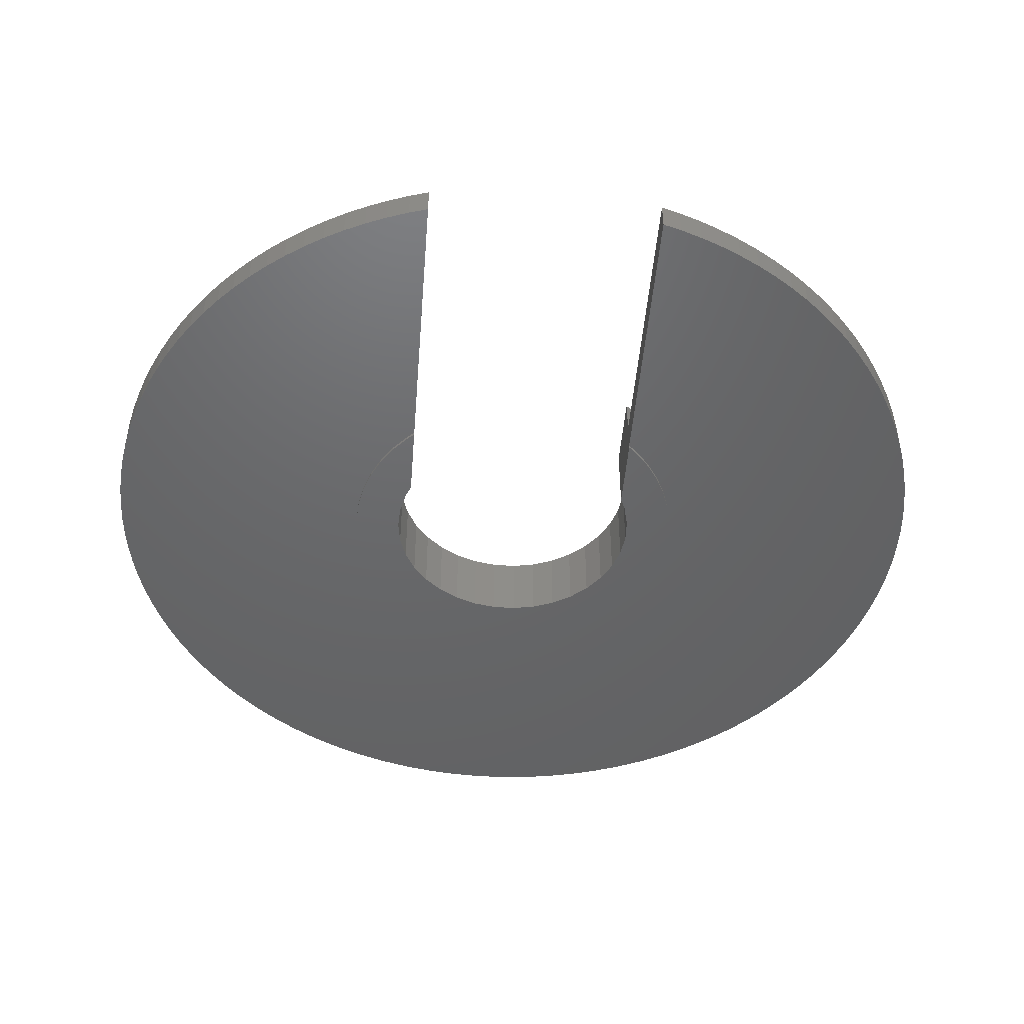
<metadata>
{"format":"stl","ext":"stl","renderer":"f3d","projection":"perspective","resolution":1024,"background":"white","views":[{"elev":-47.0,"azim":85.5,"up":"+Z"}]}
</metadata>
<code>
# stl→obj: 426 verts, 848 faces
v 15 0 -0.5
v 15.02 0.785 0.5
v 15.02 0.785 -0.5
v 15 0 0.5
v 30.79 14.98 -0.5
v 30 15 0.5
v 30.79 14.98 0.5
v 30 15 -0.5
v 41.15 10.04 0.5
v 40.61 10.61 -0.5
v 40.61 10.61 0.5
v 41.15 10.04 -0.5
v 19.96 11.15 -0.5
v 19.39 10.61 0.5
v 19.96 11.15 0.5
v 19.39 10.61 -0.5
v 25.36 14.27 -0.5
v 24.62 14 0.5
v 25.36 14.27 0.5
v 24.62 14 -0.5
v 44 5.376 0.5
v 43.7 6.101 -0.5
v 43.7 6.101 0.5
v 44 5.376 -0.5
v 36.1 13.7 -0.5
v 35.38 14 0.5
v 36.1 13.7 0.5
v 35.38 14 -0.5
v 38.82 12.14 -0.5
v 38.17 12.58 0.5
v 38.82 12.14 0.5
v 38.17 12.58 -0.5
v 16 5.376 -0.5
v 16.3 6.101 0.5
v 16.3 6.101 -0.5
v 16 5.376 0.5
v 28.43 14.92 -0.5
v 27.65 14.82 0.5
v 28.43 14.92 0.5
v 27.65 14.82 -0.5
v 34.46 -4 -0.5
v 44.27 -4.635 -0.5
v 44 -5.376 -0.5
v 43.7 -6.101 -0.5
v 43.37 -6.81 -0.5
v 42.99 -7.5 -0.5
v 42.58 -8.17 -0.5
v 42.14 -8.817 -0.5
v 41.66 -9.44 -0.5
v 41.15 -10.04 -0.5
v 34.24 -4.243 -0.5
v 40.61 -10.61 -0.5
v 40.04 -11.15 -0.5
v 33.65 -4.76 -0.5
v 39.44 -11.66 -0.5
v 38.82 -12.14 -0.5
v 38.17 -12.58 -0.5
v 33 -5.196 -0.5
v 37.5 -12.99 -0.5
v 36.81 -13.37 -0.5
v 32.3 -5.543 -0.5
v 36.1 -13.7 -0.5
v 35.38 -14 -0.5
v 34.64 -14.27 -0.5
v 44.45 -4 -0.5
v 31.55 -5.796 -0.5
v 33.88 -14.49 -0.5
v 33.12 -14.67 -0.5
v 30.78 -5.949 -0.5
v 32.35 -14.82 -0.5
v 31.57 -14.92 -0.5
v 30.79 -14.98 -0.5
v 30 -6 -0.5
v 30 -15 -0.5
v 29.21 -14.98 -0.5
v 29.22 -5.949 -0.5
v 28.43 -14.92 -0.5
v 27.65 -14.82 -0.5
v 26.88 -14.67 -0.5
v 28.45 -5.796 -0.5
v 26.12 -14.49 -0.5
v 25.36 -14.27 -0.5
v 27.7 -5.543 -0.5
v 24.62 -14 -0.5
v 23.9 -13.7 -0.5
v 23.19 -13.37 -0.5
v 27 -5.196 -0.5
v 22.5 -12.99 -0.5
v 21.83 -12.58 -0.5
v 26.35 -4.76 -0.5
v 21.18 -12.14 -0.5
v 20.56 -11.66 -0.5
v 19.96 -11.15 -0.5
v 25.76 -4.243 -0.5
v 34.46 4 -0.5
v 44.27 4.635 -0.5
v 44.45 4 -0.5
v 43.37 6.81 -0.5
v 42.99 7.5 -0.5
v 42.58 8.17 -0.5
v 42.14 8.817 -0.5
v 41.66 9.44 -0.5
v 34.24 4.243 -0.5
v 40.04 11.15 -0.5
v 33.65 4.76 -0.5
v 39.44 11.66 -0.5
v 33 5.196 -0.5
v 37.5 12.99 -0.5
v 36.81 13.37 -0.5
v 32.3 5.543 -0.5
v 34.64 14.27 -0.5
v 31.55 5.796 -0.5
v 33.88 14.49 -0.5
v 33.12 14.67 -0.5
v 30.78 5.949 -0.5
v 32.35 14.82 -0.5
v 31.57 14.92 -0.5
v 30 6 -0.5
v 29.21 14.98 -0.5
v 29.22 5.949 -0.5
v 26.88 14.67 -0.5
v 28.45 5.796 -0.5
v 27.7 5.543 -0.5
v 23.19 13.37 -0.5
v 27 5.196 -0.5
v 21.83 12.58 -0.5
v 26.35 4.76 -0.5
v 26.12 14.49 -0.5
v 25.76 4.243 -0.5
v 18.85 10.04 -0.5
v 25.24 3.653 -0.5
v 17.42 8.17 -0.5
v 24.8 3 -0.5
v 16.63 6.81 -0.5
v 24.46 2.296 -0.5
v 15.73 4.635 -0.5
v 24.2 1.553 -0.5
v 15.33 3.119 -0.5
v 24.05 0.7832 -0.5
v 24 0 -0.5
v 23.9 13.7 -0.5
v 19.39 -10.61 -0.5
v 18.85 -10.04 -0.5
v 25.24 -3.653 -0.5
v 22.5 12.99 -0.5
v 18.34 -9.44 -0.5
v 17.86 -8.817 -0.5
v 21.18 12.14 -0.5
v 17.42 -8.17 -0.5
v 20.56 11.66 -0.5
v 24.8 -3 -0.5
v 17.01 -7.5 -0.5
v 16.63 -6.81 -0.5
v 24.46 -2.296 -0.5
v 18.34 9.44 -0.5
v 16.3 -6.101 -0.5
v 17.86 8.817 -0.5
v 16 -5.376 -0.5
v 15.73 -4.635 -0.5
v 17.01 7.5 -0.5
v 24.2 -1.553 -0.5
v 15.51 -3.882 -0.5
v 15.33 -3.119 -0.5
v 24.05 -0.7832 -0.5
v 15.18 -2.347 -0.5
v 15.51 3.882 -0.5
v 15.08 -1.568 -0.5
v 15.02 -0.785 -0.5
v 15.18 2.347 -0.5
v 15.08 1.568 -0.5
v 42.58 8.17 0.5
v 42.14 8.817 0.5
v 41.66 9.44 0.5
v 43.37 6.81 0.5
v 42.99 7.5 0.5
v 32.35 14.82 0.5
v 33.12 14.67 0.5
v 39.44 11.66 0.5
v 40.04 11.15 0.5
v 15.33 3.119 0.5
v 15.18 2.347 0.5
v 17.86 8.817 0.5
v 17.42 8.17 0.5
v 34.46 4 0.5
v 44.27 4.635 0.5
v 34.24 4.243 0.5
v 33.65 4.76 0.5
v 33 5.196 0.5
v 37.5 12.99 0.5
v 36.81 13.37 0.5
v 32.3 5.543 0.5
v 34.64 14.27 0.5
v 44.45 4 0.5
v 31.55 5.796 0.5
v 33.88 14.49 0.5
v 30.78 5.949 0.5
v 31.57 14.92 0.5
v 30 6 0.5
v 29.21 14.98 0.5
v 29.22 5.949 0.5
v 26.88 14.67 0.5
v 28.45 5.796 0.5
v 26.12 14.49 0.5
v 27.7 5.543 0.5
v 23.9 13.7 0.5
v 23.19 13.37 0.5
v 27 5.196 0.5
v 22.5 12.99 0.5
v 21.83 12.58 0.5
v 26.35 4.76 0.5
v 21.18 12.14 0.5
v 20.56 11.66 0.5
v 25.76 4.243 0.5
v 34.46 -4 0.5
v 44.27 -4.635 0.5
v 44.45 -4 0.5
v 44 -5.376 0.5
v 43.7 -6.101 0.5
v 43.37 -6.81 0.5
v 42.99 -7.5 0.5
v 42.58 -8.17 0.5
v 42.14 -8.817 0.5
v 41.66 -9.44 0.5
v 41.15 -10.04 0.5
v 34.24 -4.243 0.5
v 40.61 -10.61 0.5
v 40.04 -11.15 0.5
v 33.65 -4.76 0.5
v 39.44 -11.66 0.5
v 38.82 -12.14 0.5
v 38.17 -12.58 0.5
v 33 -5.196 0.5
v 37.5 -12.99 0.5
v 36.81 -13.37 0.5
v 32.3 -5.543 0.5
v 36.1 -13.7 0.5
v 35.38 -14 0.5
v 34.64 -14.27 0.5
v 31.55 -5.796 0.5
v 33.88 -14.49 0.5
v 33.12 -14.67 0.5
v 30.78 -5.949 0.5
v 32.35 -14.82 0.5
v 31.57 -14.92 0.5
v 30.79 -14.98 0.5
v 30 -6 0.5
v 30 -15 0.5
v 29.21 -14.98 0.5
v 29.22 -5.949 0.5
v 26.88 -14.67 0.5
v 28.45 -5.796 0.5
v 28.43 -14.92 0.5
v 25.36 -14.27 0.5
v 27.7 -5.543 0.5
v 27.65 -14.82 0.5
v 23.19 -13.37 0.5
v 27 -5.196 0.5
v 21.83 -12.58 0.5
v 26.35 -4.76 0.5
v 26.12 -14.49 0.5
v 19.96 -11.15 0.5
v 25.76 -4.243 0.5
v 18.85 -10.04 0.5
v 25.24 -3.653 0.5
v 17.42 -8.17 0.5
v 24.8 -3 0.5
v 24.62 -14 0.5
v 16.63 -6.81 0.5
v 24.46 -2.296 0.5
v 15.73 -4.635 0.5
v 24.2 -1.553 0.5
v 15.33 -3.119 0.5
v 24.05 -0.7832 0.5
v 15.02 -0.785 0.5
v 24 0 0.5
v 23.9 -13.7 0.5
v 18.85 10.04 0.5
v 25.24 3.653 0.5
v 22.5 -12.99 0.5
v 18.34 9.44 0.5
v 21.18 -12.14 0.5
v 20.56 -11.66 0.5
v 24.8 3 0.5
v 17.01 7.5 0.5
v 19.39 -10.61 0.5
v 16.63 6.81 0.5
v 24.46 2.296 0.5
v 18.34 -9.44 0.5
v 17.86 -8.817 0.5
v 15.73 4.635 0.5
v 17.01 -7.5 0.5
v 24.2 1.553 0.5
v 15.51 3.882 0.5
v 16.3 -6.101 0.5
v 16 -5.376 0.5
v 24.05 0.7832 0.5
v 15.51 -3.882 0.5
v 15.08 1.568 0.5
v 15.18 -2.347 0.5
v 15.08 -1.568 0.5
v 33.65 4.76 1.8
v 34.24 4.243 1.8
v 34.24 4.243 -0.6
v 33.65 4.76 -0.6
v 24.2 1.553 -0.6
v 24.46 2.296 -0.6
v 24.46 2.296 1.8
v 24.2 1.553 1.8
v 27.7 -5.543 -0.6
v 28.45 -5.796 -0.6
v 28.45 -5.796 1.8
v 27.7 -5.543 1.8
v 28.45 5.796 -0.6
v 27.7 5.543 -0.6
v 27.7 5.543 1.8
v 28.45 5.796 1.8
v 24.8 3 -0.6
v 24.8 3 1.8
v 34.46 4 1.8
v 34.46 4 -0.6
v 33 5.196 -0.6
v 32.3 5.543 -0.6
v 32.3 5.543 1.8
v 33 5.196 1.8
v 31.55 5.796 -0.6
v 31.55 5.796 1.8
v 24.05 0.7832 -0.6
v 24.05 0.7832 1.8
v 25.76 4.243 1.8
v 25.24 3.653 1.8
v 25.24 3.653 -0.6
v 25.76 4.243 -0.6
v 27 5.196 -0.6
v 27 5.196 1.8
v 29.22 5.949 1.8
v 29.22 5.949 -0.6
v 31.55 -5.796 -0.6
v 32.3 -5.543 -0.6
v 32.3 -5.543 1.8
v 31.55 -5.796 1.8
v 33 -5.196 -0.6
v 33 -5.196 1.8
v 34.46 -4 -0.6
v 34.24 -4.243 -0.6
v 34.24 -4.243 1.8
v 34.46 -4 1.8
v 29.22 -5.949 -0.6
v 29.22 -5.949 1.8
v 26.35 -4.76 1.8
v 25.76 -4.243 1.8
v 25.76 -4.243 -0.6
v 26.35 -4.76 -0.6
v 24.8 -3 -0.6
v 24.46 -2.296 -0.6
v 24.46 -2.296 1.8
v 24.8 -3 1.8
v 24.05 -0.7832 1.8
v 24.2 -1.553 1.8
v 24.2 -1.553 -0.6
v 24.05 -0.7832 -0.6
v 31.79 -4 -0.6
v 33.65 -4.76 -0.6
v 31.36 -4.185 -0.6
v 30.59 -4.36 -0.6
v 30.78 -5.949 -0.6
v 30 -6 -0.6
v 29.8 -4.396 -0.6
v 29.02 -4.29 -0.6
v 28.27 -4.046 -0.6
v 27 -5.196 -0.6
v 27.58 -3.672 -0.6
v 26.96 -3.18 -0.6
v 25.24 -3.653 -0.6
v 26.44 -2.586 -0.6
v 26.04 -1.909 -0.6
v 25.76 -1.171 -0.6
v 31.79 4 -0.6
v 31.36 4.185 -0.6
v 30.59 4.36 -0.6
v 30.78 5.949 -0.6
v 30 6 -0.6
v 29.8 4.396 -0.6
v 29.02 4.29 -0.6
v 28.27 4.046 -0.6
v 27.58 3.672 -0.6
v 26.35 4.76 -0.6
v 26.96 3.18 -0.6
v 26.44 2.586 -0.6
v 26.04 1.909 -0.6
v 25.76 1.171 -0.6
v 25.62 0.3944 -0.6
v 25.62 -0.3944 -0.6
v 24 0 -0.6
v 30 6 1.8
v 30.78 5.949 1.8
v 24 0 1.8
v 26.35 4.76 1.8
v 30.78 -5.949 1.8
v 30 -6 1.8
v 33.65 -4.76 1.8
v 27 -5.196 1.8
v 25.24 -3.653 1.8
v 31.79 4 1.8
v 31.36 4.185 1.8
v 30.59 4.36 1.8
v 29.8 4.396 1.8
v 29.02 4.29 1.8
v 28.27 4.046 1.8
v 27.58 3.672 1.8
v 26.96 3.18 1.8
v 26.44 2.586 1.8
v 26.04 1.909 1.8
v 25.76 1.171 1.8
v 31.79 -4 1.8
v 31.36 -4.185 1.8
v 30.59 -4.36 1.8
v 29.8 -4.396 1.8
v 29.02 -4.29 1.8
v 28.27 -4.046 1.8
v 27.58 -3.672 1.8
v 26.96 -3.18 1.8
v 26.44 -2.586 1.8
v 26.04 -1.909 1.8
v 25.76 -1.171 1.8
v 25.62 -0.3944 1.8
v 25.62 0.3944 1.8
f 1 2 3
f 2 1 4
f 5 6 7
f 6 5 8
f 9 10 11
f 10 9 12
f 13 14 15
f 14 13 16
f 17 18 19
f 18 17 20
f 21 22 23
f 22 21 24
f 25 26 27
f 26 25 28
f 29 30 31
f 30 29 32
f 33 34 35
f 34 33 36
f 37 38 39
f 38 37 40
f 41 42 43
f 41 43 44
f 41 44 45
f 41 45 46
f 41 46 47
f 41 47 48
f 41 48 49
f 41 49 50
f 51 50 52
f 51 52 53
f 54 53 55
f 54 55 56
f 54 56 57
f 58 57 59
f 58 59 60
f 61 60 62
f 61 62 63
f 61 63 64
f 50 51 41
f 42 41 65
f 66 64 67
f 53 54 51
f 66 67 68
f 57 58 54
f 69 68 70
f 60 61 58
f 69 70 71
f 64 66 61
f 69 71 72
f 68 69 66
f 73 72 74
f 72 73 69
f 75 73 74
f 73 75 76
f 77 76 75
f 78 76 77
f 79 76 78
f 76 79 80
f 81 80 79
f 82 80 81
f 80 82 83
f 84 83 82
f 85 83 84
f 86 83 85
f 83 86 87
f 88 87 86
f 89 87 88
f 87 89 90
f 91 90 89
f 92 90 91
f 93 90 92
f 90 93 94
f 95 96 97
f 96 95 24
f 24 95 22
f 22 95 98
f 98 95 99
f 99 95 100
f 100 95 101
f 101 95 102
f 102 95 12
f 103 12 95
f 12 103 10
f 10 103 104
f 105 104 103
f 104 105 106
f 106 105 29
f 29 105 32
f 107 32 105
f 108 107 109
f 32 107 108
f 110 109 107
f 109 110 25
f 25 110 28
f 28 110 111
f 112 111 110
f 111 112 113
f 113 112 114
f 115 114 112
f 114 115 116
f 116 115 117
f 117 115 5
f 118 5 115
f 118 8 5
f 119 118 120
f 118 119 8
f 121 120 122
f 120 37 119
f 17 122 123
f 120 40 37
f 124 123 125
f 120 121 40
f 126 125 127
f 122 128 121
f 13 127 129
f 122 17 128
f 130 129 131
f 132 131 133
f 123 20 17
f 134 133 135
f 136 135 137
f 138 137 139
f 3 139 140
f 123 141 20
f 142 94 93
f 143 94 142
f 123 124 141
f 94 143 144
f 125 145 124
f 146 144 143
f 125 126 145
f 147 144 146
f 127 148 126
f 149 144 147
f 127 150 148
f 144 149 151
f 127 13 150
f 152 151 149
f 129 16 13
f 153 151 152
f 129 130 16
f 151 153 154
f 131 155 130
f 156 154 153
f 131 157 155
f 158 154 156
f 131 132 157
f 159 154 158
f 133 160 132
f 154 159 161
f 133 134 160
f 162 161 159
f 135 35 134
f 163 161 162
f 135 33 35
f 161 163 164
f 135 136 33
f 165 164 163
f 137 166 136
f 167 164 165
f 137 138 166
f 168 164 167
f 139 169 138
f 164 168 140
f 139 170 169
f 1 140 168
f 139 3 170
f 140 1 3
f 171 101 172
f 101 171 100
f 172 102 173
f 102 172 101
f 174 99 175
f 99 174 98
f 114 176 177
f 176 114 116
f 104 178 179
f 178 104 106
f 169 180 138
f 180 169 181
f 132 182 157
f 182 132 183
f 184 185 21
f 184 21 23
f 184 23 174
f 184 174 175
f 184 175 171
f 184 171 172
f 184 172 173
f 184 173 9
f 186 9 11
f 186 11 179
f 187 179 178
f 187 178 31
f 187 31 30
f 188 30 189
f 188 189 190
f 191 190 27
f 191 27 26
f 191 26 192
f 9 186 184
f 185 184 193
f 194 192 195
f 179 187 186
f 194 195 177
f 30 188 187
f 196 177 176
f 190 191 188
f 196 176 197
f 192 194 191
f 196 197 7
f 177 196 194
f 198 7 6
f 7 198 196
f 199 198 6
f 198 199 200
f 39 200 199
f 38 200 39
f 201 200 38
f 200 201 202
f 203 202 201
f 19 202 203
f 202 19 204
f 18 204 19
f 205 204 18
f 206 204 205
f 204 206 207
f 208 207 206
f 209 207 208
f 207 209 210
f 211 210 209
f 212 210 211
f 15 210 212
f 210 15 213
f 214 215 216
f 215 214 217
f 217 214 218
f 218 214 219
f 219 214 220
f 220 214 221
f 221 214 222
f 222 214 223
f 223 214 224
f 225 224 214
f 224 225 226
f 226 225 227
f 228 227 225
f 227 228 229
f 229 228 230
f 230 228 231
f 232 231 228
f 233 232 234
f 231 232 233
f 235 234 232
f 234 235 236
f 236 235 237
f 237 235 238
f 239 238 235
f 238 239 240
f 240 239 241
f 242 241 239
f 241 242 243
f 243 242 244
f 244 242 245
f 246 245 242
f 246 247 245
f 248 246 249
f 246 248 247
f 250 249 251
f 249 252 248
f 253 251 254
f 249 255 252
f 256 254 257
f 249 250 255
f 258 257 259
f 251 260 250
f 261 259 262
f 251 253 260
f 263 262 264
f 265 264 266
f 254 267 253
f 268 266 269
f 270 269 271
f 272 271 273
f 274 273 275
f 254 276 267
f 14 213 15
f 277 213 14
f 254 256 276
f 213 277 278
f 257 279 256
f 280 278 277
f 257 258 279
f 182 278 280
f 259 281 258
f 183 278 182
f 259 282 281
f 278 183 283
f 259 261 282
f 284 283 183
f 262 285 261
f 286 283 284
f 262 263 285
f 283 286 287
f 264 288 263
f 34 287 286
f 264 289 288
f 36 287 34
f 264 265 289
f 290 287 36
f 266 291 265
f 287 290 292
f 266 268 291
f 293 292 290
f 269 294 268
f 180 292 293
f 269 295 294
f 292 180 296
f 269 270 295
f 181 296 180
f 271 297 270
f 298 296 181
f 271 272 297
f 2 296 298
f 273 299 272
f 296 2 275
f 273 300 299
f 4 275 2
f 273 274 300
f 275 4 274
f 145 209 208
f 209 145 126
f 8 199 6
f 199 8 119
f 74 245 247
f 245 74 72
f 168 4 1
f 4 168 274
f 193 96 185
f 96 193 97
f 185 24 21
f 24 185 96
f 173 12 9
f 12 173 102
f 175 100 171
f 100 175 99
f 23 98 174
f 98 23 22
f 111 195 192
f 195 111 113
f 28 192 26
f 192 28 111
f 113 177 195
f 177 113 114
f 116 197 176
f 197 116 117
f 117 7 197
f 7 117 5
f 108 190 189
f 190 108 109
f 32 189 30
f 189 32 108
f 109 27 190
f 27 109 25
f 106 31 178
f 31 106 29
f 10 179 11
f 179 10 104
f 155 277 130
f 277 155 280
f 130 14 16
f 14 130 277
f 157 280 155
f 280 157 182
f 134 284 160
f 284 134 286
f 35 286 134
f 286 35 34
f 160 183 132
f 183 160 284
f 166 290 136
f 290 166 293
f 136 36 33
f 36 136 290
f 138 293 166
f 293 138 180
f 170 181 169
f 181 170 298
f 3 298 170
f 298 3 2
f 148 212 211
f 212 148 150
f 141 206 205
f 206 141 124
f 20 205 18
f 205 20 141
f 124 208 206
f 208 124 145
f 126 211 209
f 211 126 148
f 150 15 212
f 15 150 13
f 121 203 201
f 203 121 128
f 40 201 38
f 201 40 121
f 128 19 203
f 19 128 17
f 119 39 199
f 39 119 37
f 72 244 245
f 244 72 71
f 67 238 240
f 238 67 64
f 70 241 243
f 241 70 68
f 57 230 231
f 230 57 56
f 55 227 229
f 227 55 53
f 60 233 234
f 233 60 59
f 63 236 237
f 236 63 62
f 226 50 224
f 50 226 52
f 223 48 222
f 48 223 49
f 219 44 218
f 44 219 45
f 221 46 220
f 46 221 47
f 217 42 215
f 42 217 43
f 142 261 285
f 261 142 93
f 92 281 282
f 281 92 91
f 86 276 256
f 276 86 85
f 89 279 258
f 279 89 88
f 84 253 267
f 253 84 82
f 81 250 260
f 250 81 79
f 78 252 255
f 252 78 77
f 75 247 248
f 247 75 74
f 156 295 158
f 295 156 294
f 152 268 153
f 268 152 291
f 147 265 149
f 265 147 289
f 143 288 146
f 288 143 263
f 163 299 165
f 299 163 272
f 159 297 162
f 297 159 270
f 167 274 168
f 274 167 300
f 71 243 244
f 243 71 70
f 64 237 238
f 237 64 63
f 68 240 241
f 240 68 67
f 56 229 230
f 229 56 55
f 53 226 227
f 226 53 52
f 59 231 233
f 231 59 57
f 62 234 236
f 234 62 60
f 224 49 223
f 49 224 50
f 222 47 221
f 47 222 48
f 218 43 217
f 43 218 44
f 220 45 219
f 45 220 46
f 215 65 216
f 65 215 42
f 93 282 261
f 282 93 92
f 91 258 281
f 258 91 89
f 85 267 276
f 267 85 84
f 88 256 279
f 256 88 86
f 82 260 253
f 260 82 81
f 79 255 250
f 255 79 78
f 77 248 252
f 248 77 75
f 153 294 156
f 294 153 268
f 149 291 152
f 291 149 265
f 146 289 147
f 289 146 288
f 142 263 143
f 263 142 285
f 162 272 163
f 272 162 297
f 158 270 159
f 270 158 295
f 165 300 167
f 300 165 299
f 186 301 302
f 301 186 187
f 303 105 103
f 105 303 304
f 305 135 306
f 135 305 137
f 292 307 287
f 307 292 308
f 309 80 83
f 80 309 310
f 254 311 312
f 311 254 251
f 313 123 122
f 123 313 314
f 202 315 316
f 315 202 204
f 306 133 317
f 133 306 135
f 287 318 283
f 318 287 307
f 319 186 302
f 186 319 184
f 95 303 103
f 303 95 320
f 321 110 107
f 110 321 322
f 188 323 324
f 323 188 191
f 322 112 110
f 112 322 325
f 191 326 323
f 326 191 194
f 327 137 305
f 137 327 139
f 296 308 292
f 308 296 328
f 278 329 213
f 329 278 330
f 331 129 332
f 129 331 131
f 314 125 123
f 125 314 333
f 204 334 315
f 334 204 207
f 200 316 335
f 316 200 202
f 336 122 120
f 122 336 313
f 337 61 66
f 61 337 338
f 239 339 340
f 339 239 235
f 338 58 61
f 58 338 341
f 235 342 339
f 342 235 232
f 51 343 41
f 343 51 344
f 345 214 346
f 214 345 225
f 310 76 80
f 76 310 347
f 251 348 311
f 348 251 249
f 262 349 350
f 349 262 259
f 351 90 94
f 90 351 352
f 353 154 354
f 154 353 151
f 266 355 269
f 355 266 356
f 271 357 273
f 357 271 358
f 359 164 360
f 164 359 161
f 361 344 362
f 361 362 341
f 361 341 338
f 344 361 343
f 363 338 337
f 338 363 361
f 364 337 365
f 337 364 363
f 366 364 365
f 366 367 364
f 347 367 366
f 347 368 367
f 310 368 347
f 310 369 368
f 309 369 310
f 370 369 309
f 369 370 371
f 352 371 370
f 371 352 372
f 351 372 352
f 373 372 351
f 372 373 374
f 353 374 373
f 374 353 375
f 375 354 376
f 354 375 353
f 377 303 320
f 303 377 304
f 304 377 321
f 321 377 322
f 378 322 377
f 322 378 325
f 379 325 378
f 325 379 380
f 379 381 380
f 382 381 379
f 382 336 381
f 383 336 382
f 383 313 336
f 384 313 383
f 384 314 313
f 333 384 385
f 384 333 314
f 386 385 387
f 331 387 388
f 385 386 333
f 317 388 389
f 306 389 390
f 387 332 386
f 327 390 391
f 359 376 354
f 387 331 332
f 360 376 359
f 388 317 331
f 376 360 392
f 389 306 317
f 393 392 360
f 390 305 306
f 392 393 391
f 390 327 305
f 391 393 327
f 187 324 301
f 324 187 188
f 304 107 105
f 107 304 321
f 380 118 115
f 118 380 381
f 196 394 395
f 394 196 198
f 393 139 327
f 139 393 140
f 275 328 296
f 328 275 396
f 317 131 331
f 131 317 133
f 283 330 278
f 330 283 318
f 381 120 118
f 120 381 336
f 198 335 394
f 335 198 200
f 333 127 125
f 127 333 386
f 207 397 334
f 397 207 210
f 210 329 397
f 329 210 213
f 386 129 127
f 129 386 332
f 366 69 73
f 69 366 365
f 246 398 399
f 398 246 242
f 242 340 398
f 340 242 239
f 365 66 69
f 66 365 337
f 341 54 58
f 54 341 362
f 232 400 342
f 400 232 228
f 347 73 76
f 73 347 366
f 249 399 348
f 399 249 246
f 370 83 87
f 83 370 309
f 257 312 401
f 312 257 254
f 354 161 359
f 161 354 154
f 269 358 271
f 358 269 355
f 360 140 393
f 140 360 164
f 273 396 275
f 396 273 357
f 264 356 266
f 356 264 402
f 373 151 353
f 151 373 144
f 262 402 264
f 402 262 350
f 351 144 373
f 144 351 94
f 325 115 112
f 115 325 380
f 194 395 326
f 395 194 196
f 403 302 301
f 403 301 324
f 403 324 323
f 302 403 319
f 404 323 326
f 323 404 403
f 405 326 395
f 326 405 404
f 394 405 395
f 394 406 405
f 335 406 394
f 335 407 406
f 316 407 335
f 316 408 407
f 315 408 316
f 334 408 315
f 408 334 409
f 397 409 334
f 409 397 410
f 329 410 397
f 330 410 329
f 410 330 411
f 318 411 330
f 411 318 412
f 412 307 413
f 307 412 318
f 414 345 346
f 345 414 400
f 400 414 342
f 342 414 339
f 415 339 414
f 339 415 340
f 416 340 415
f 340 416 398
f 416 399 398
f 417 399 416
f 417 348 399
f 418 348 417
f 418 311 348
f 419 311 418
f 419 312 311
f 401 419 420
f 419 401 312
f 349 420 421
f 402 421 422
f 420 349 401
f 356 422 423
f 355 423 424
f 421 350 349
f 357 424 425
f 308 413 307
f 421 402 350
f 328 413 308
f 422 356 402
f 413 328 426
f 423 355 356
f 396 426 328
f 424 358 355
f 426 396 425
f 424 357 358
f 425 396 357
f 362 51 54
f 51 362 344
f 228 345 400
f 345 228 225
f 352 87 90
f 87 352 370
f 259 401 349
f 401 259 257
f 367 418 417
f 418 367 368
f 385 408 409
f 408 385 384
f 413 389 412
f 389 413 390
f 378 403 404
f 403 378 377
f 382 405 406
f 405 382 379
f 425 391 426
f 391 425 392
f 412 388 411
f 388 412 389
f 387 409 410
f 409 387 385
f 384 407 408
f 407 384 383
f 411 387 410
f 387 411 388
f 363 416 415
f 416 363 364
f 361 415 414
f 415 361 363
f 364 417 416
f 417 364 367
f 369 420 419
f 420 369 371
f 422 375 423
f 375 422 374
f 424 392 425
f 392 424 376
f 383 406 407
f 406 383 382
f 379 404 405
f 404 379 378
f 426 390 413
f 390 426 391
f 368 419 418
f 419 368 369
f 423 376 424
f 376 423 375
f 421 374 422
f 374 421 372
f 371 421 420
f 421 371 372
f 216 65 214
f 214 414 346
f 41 214 65
f 361 214 41
f 361 41 343
f 214 361 414
f 403 184 319
f 184 95 193
f 377 184 403
f 184 377 95
f 95 377 320
f 193 95 97

</code>
